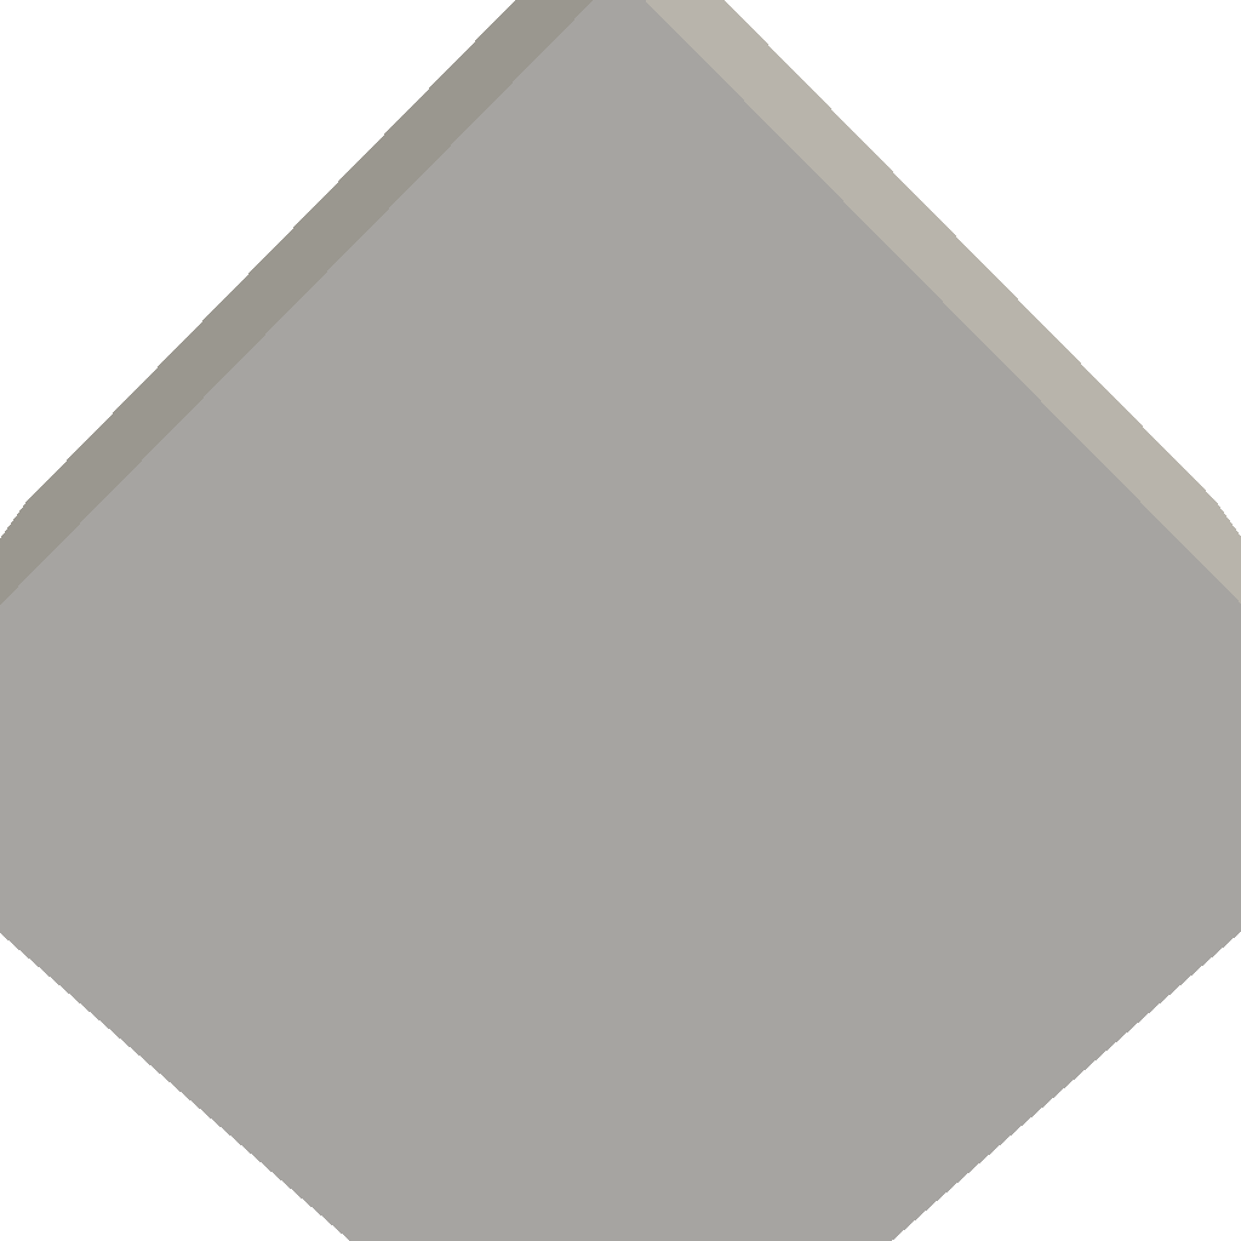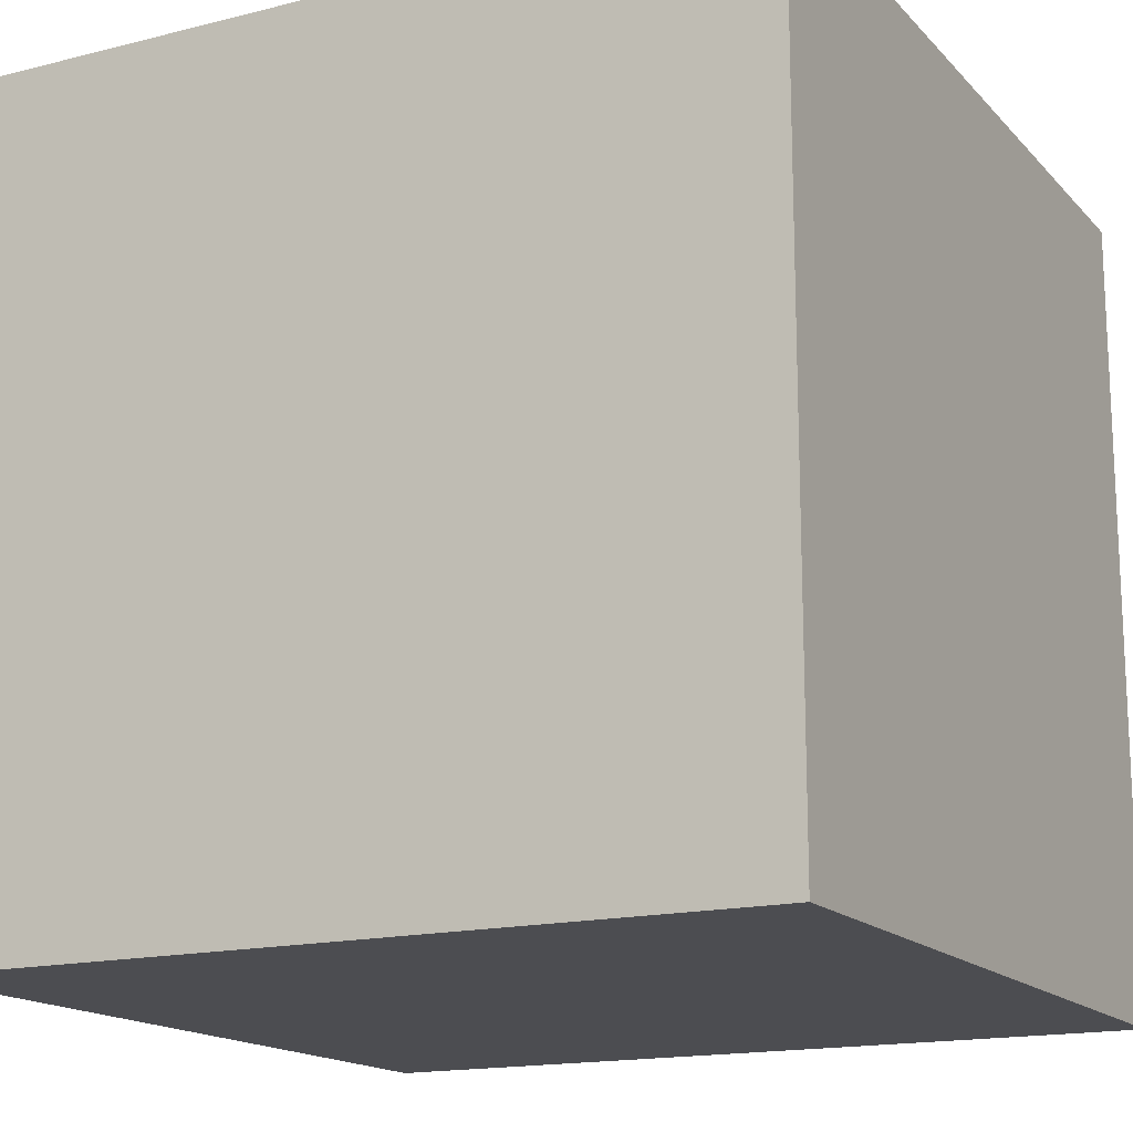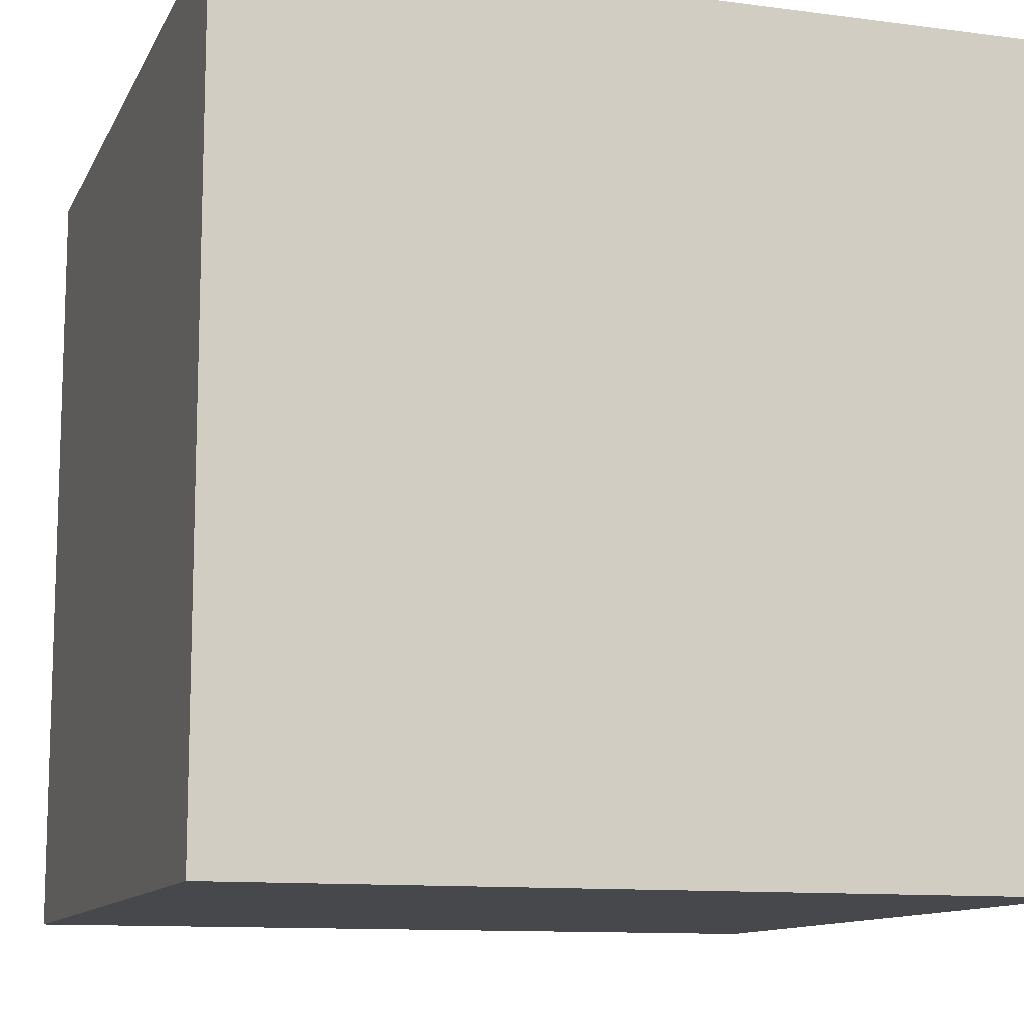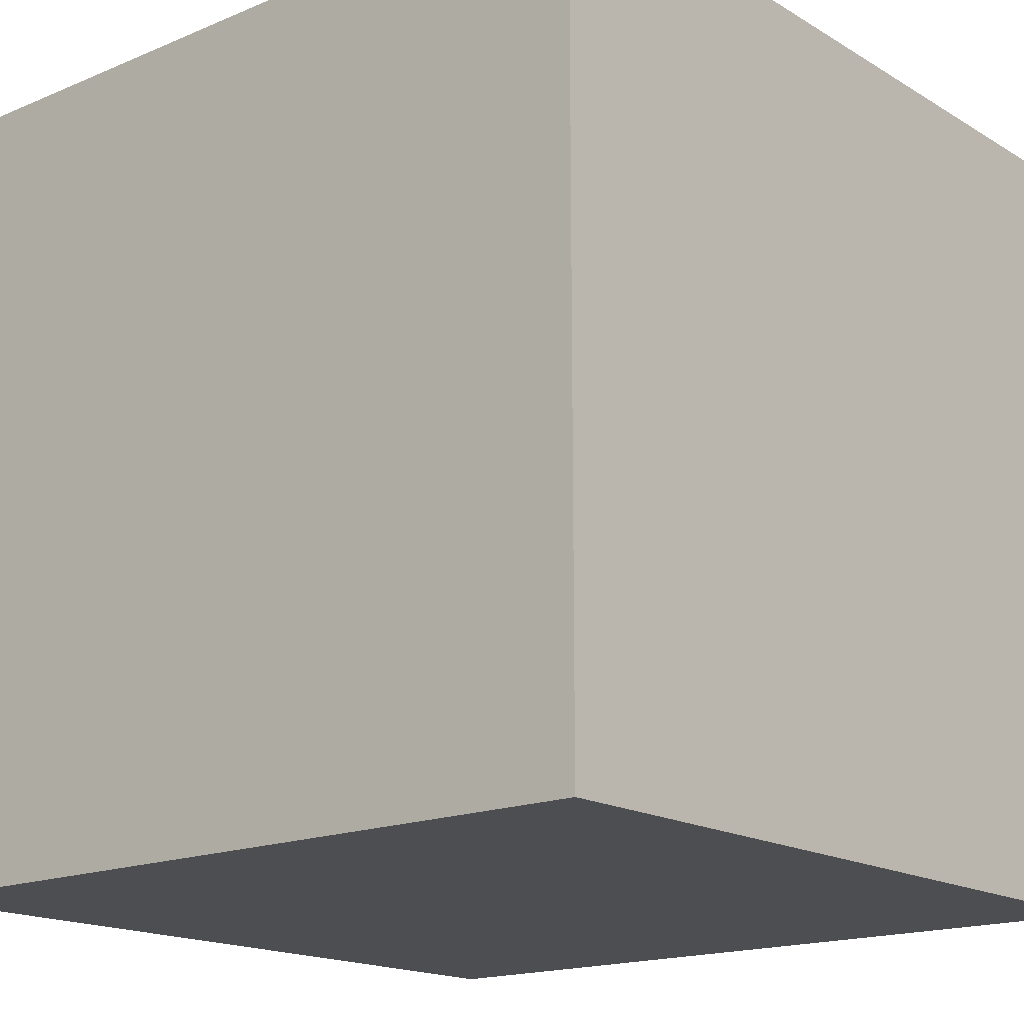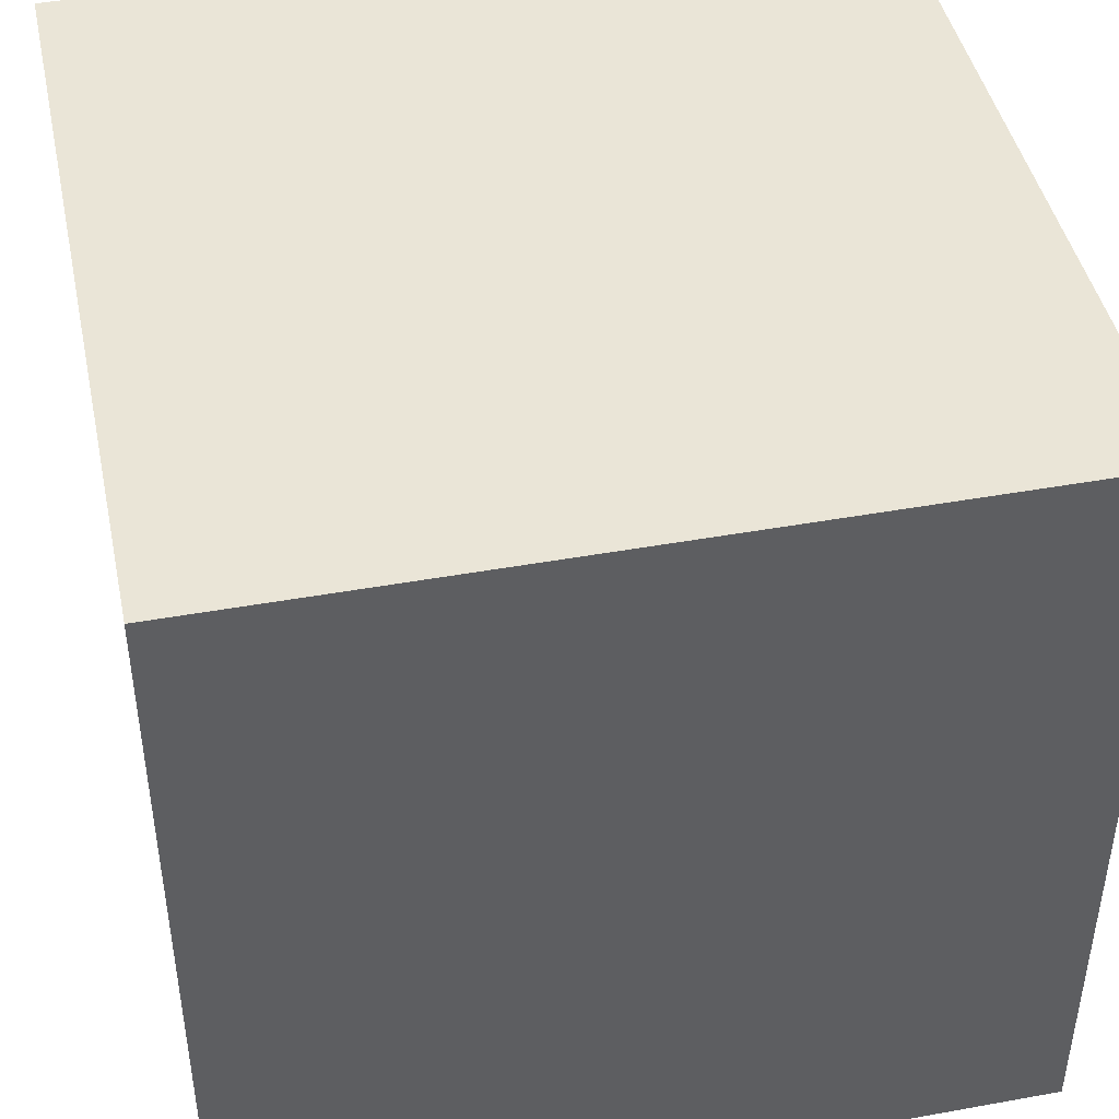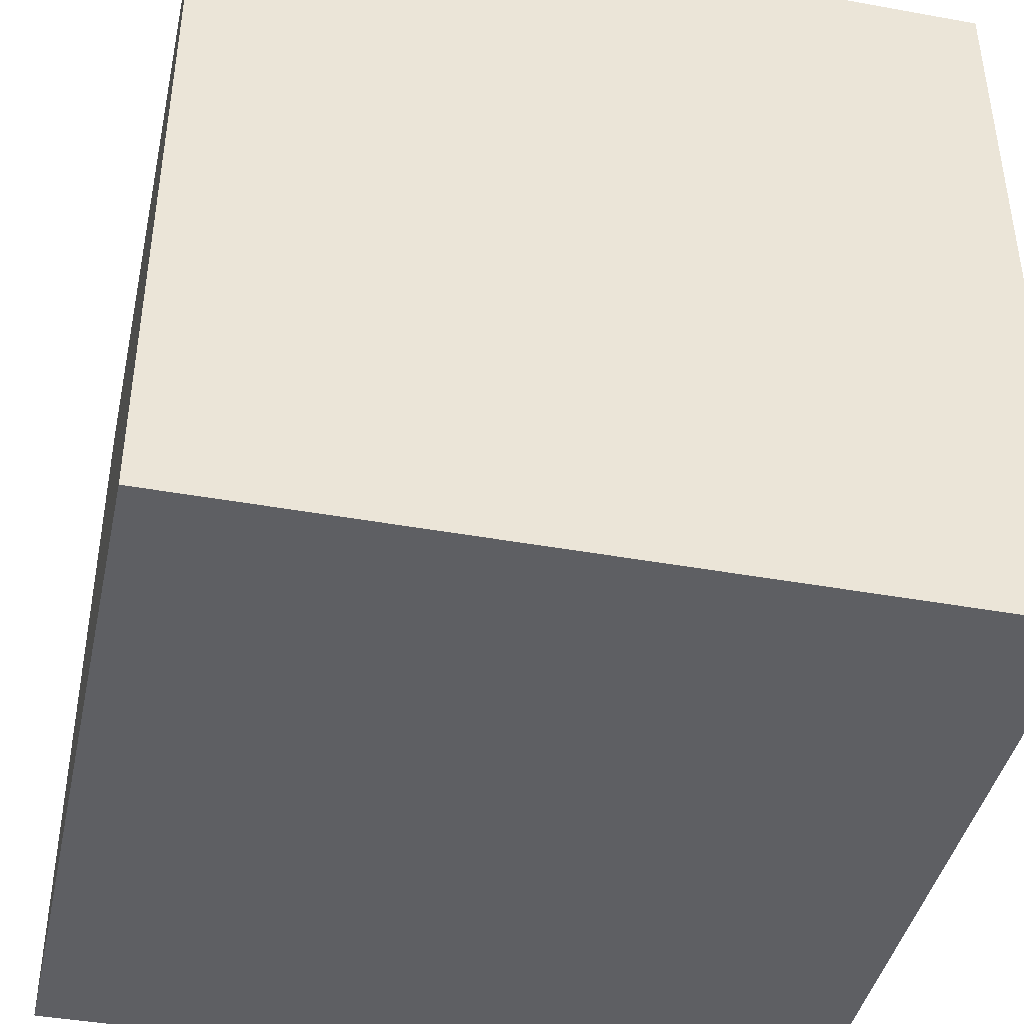
<metadata>
{"format":"obj","ext":"obj","renderer":"f3d","projection":"perspective","resolution":1024,"background":"white","views":[{"elev":-73.5,"azim":-134.9,"up":"+Z"},{"elev":-16.1,"azim":-62.5,"up":"+Y"},{"elev":-11.4,"azim":72.2,"up":"+Z"},{"elev":-17.0,"azim":-49.9,"up":"+Y"},{"elev":44.4,"azim":-11.9,"up":"+Z"},{"elev":-42.0,"azim":-102.3,"up":"+Y"}]}
</metadata>
<code>
o Cube
v -8.729 -2.859 10.49
v -8.729 -2.859 -7.294
v 9.053 -2.859 -7.294
v 9.053 -2.859 10.49
v -8.729 14.92 10.49
v -8.729 14.92 -7.294
v 9.053 14.92 -7.294
v 9.053 14.92 10.49
f 2 1 5
f 2 5 6
f 6 7 3
f 6 3 2
f 7 8 4
f 7 4 3
f 1 4 8
f 1 8 5
f 1 2 3
f 1 3 4
f 8 7 6
f 8 6 5
o Diamond
v -2.771 2.327 0.7489
v -2.534 0.7061 0.2833
v -2.288 2.597 0.05407
v -1.894 2.284 -0.5508
v -2.154 2.585 0.1645
v -1.67 2.264 -0.3668
v -2.043 2.563 0.2974
v -1.486 2.227 -0.1453
v -1.961 2.532 0.4476
v -1.349 2.175 0.1051
v -1.91 2.493 0.6095
v -1.263 2.11 0.3748
v -1.891 2.448 0.7766
v -1.233 2.035 0.6535
v -1.907 2.398 0.9427
v -1.259 1.951 0.9303
v -1.956 2.345 1.101
v -1.34 1.863 1.195
v -2.036 2.291 1.247
v -1.474 1.774 1.437
v -2.144 2.239 1.373
v -1.655 1.688 1.647
v -2.277 2.191 1.475
v -1.875 1.607 1.817
v -2.429 2.147 1.549
v -2.128 1.534 1.94
v -2.593 2.111 1.592
v -2.402 1.473 2.012
v -2.765 2.083 1.603
v -2.688 1.426 2.031
v -2.936 2.064 1.581
v -2.975 1.395 1.994
v -3.102 2.055 1.527
v -3.25 1.38 1.905
v -3.255 2.057 1.444
v -3.505 1.383 1.765
v -3.389 2.069 1.333
v -3.728 1.404 1.581
v -3.499 2.091 1.2
v -3.912 1.44 1.36
v -3.582 2.122 1.05
v -4.05 1.492 1.109
v -3.633 2.161 0.8883
v -4.135 1.557 0.8395
v -3.651 2.206 0.7211
v -4.166 1.633 0.5609
v -3.635 2.256 0.555
v -4.14 1.716 0.2841
v -3.587 2.309 0.3963
v -4.058 1.804 0.01963
v -3.506 2.363 0.2512
v -3.924 1.893 -0.2222
v -3.398 2.415 0.1252
v -3.744 1.98 -0.4322
v -3.265 2.463 0.02322
v -3.523 2.061 -0.6022
v -3.114 2.507 -0.05092
v -3.27 2.133 -0.7258
v -2.949 2.543 -0.09432
v -2.996 2.194 -0.7981
v -2.778 2.571 -0.1053
v -2.71 2.241 -0.8165
v -2.606 2.59 -0.08349
v -2.424 2.272 -0.7801
v -2.441 2.599 -0.02967
v -2.148 2.287 -0.6904
f 12 10 74
f 10 12 14
f 10 14 16
f 10 16 18
f 10 18 20
f 10 20 22
f 10 22 24
f 10 24 26
f 10 26 28
f 10 28 30
f 10 30 32
f 10 32 34
f 10 34 36
f 10 36 38
f 10 38 40
f 10 40 42
f 10 42 44
f 10 44 46
f 10 46 48
f 10 48 50
f 10 50 52
f 10 52 54
f 10 54 56
f 10 56 58
f 10 58 60
f 10 60 62
f 10 62 64
f 10 64 66
f 10 66 68
f 10 68 70
f 10 70 72
f 10 72 74
f 11 12 74
f 11 74 73
f 12 11 13
f 12 13 14
f 14 13 15
f 14 15 16
f 16 15 17
f 16 17 18
f 18 17 19
f 18 19 20
f 20 19 21
f 20 21 22
f 22 21 23
f 22 23 24
f 24 23 25
f 24 25 26
f 26 25 27
f 26 27 28
f 28 27 29
f 28 29 30
f 30 29 31
f 30 31 32
f 32 31 33
f 32 33 34
f 34 33 35
f 34 35 36
f 36 35 37
f 36 37 38
f 38 37 39
f 38 39 40
f 40 39 41
f 40 41 42
f 42 41 43
f 42 43 44
f 44 43 45
f 44 45 46
f 46 45 47
f 46 47 48
f 48 47 49
f 48 49 50
f 50 49 51
f 50 51 52
f 52 51 53
f 52 53 54
f 54 53 55
f 54 55 56
f 56 55 57
f 56 57 58
f 58 57 59
f 58 59 60
f 60 59 61
f 60 61 62
f 62 61 63
f 62 63 64
f 64 63 65
f 64 65 66
f 66 65 67
f 66 67 68
f 68 67 69
f 68 69 70
f 70 69 71
f 70 71 72
f 72 71 73
f 72 73 74
f 9 11 73
f 11 9 13
f 13 9 15
f 15 9 17
f 17 9 19
f 19 9 21
f 21 9 23
f 23 9 25
f 25 9 27
f 27 9 29
f 29 9 31
f 31 9 33
f 33 9 35
f 35 9 37
f 37 9 39
f 39 9 41
f 41 9 43
f 43 9 45
f 45 9 47
f 47 9 49
f 49 9 51
f 51 9 53
f 53 9 55
f 55 9 57
f 57 9 59
f 59 9 61
f 61 9 63
f 63 9 65
f 65 9 67
f 67 9 69
f 69 9 71
f 71 9 73

</code>
